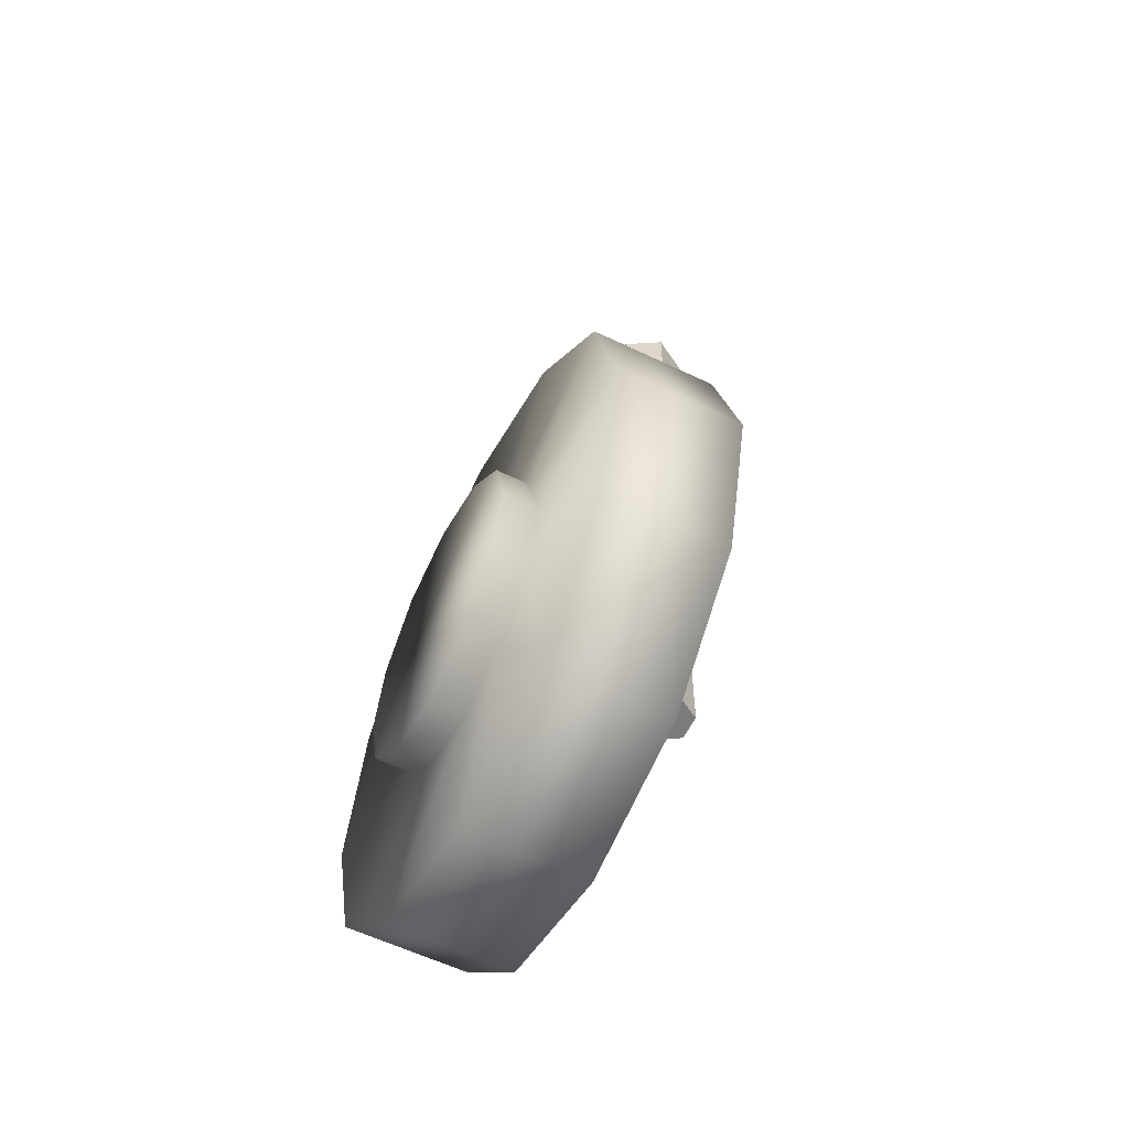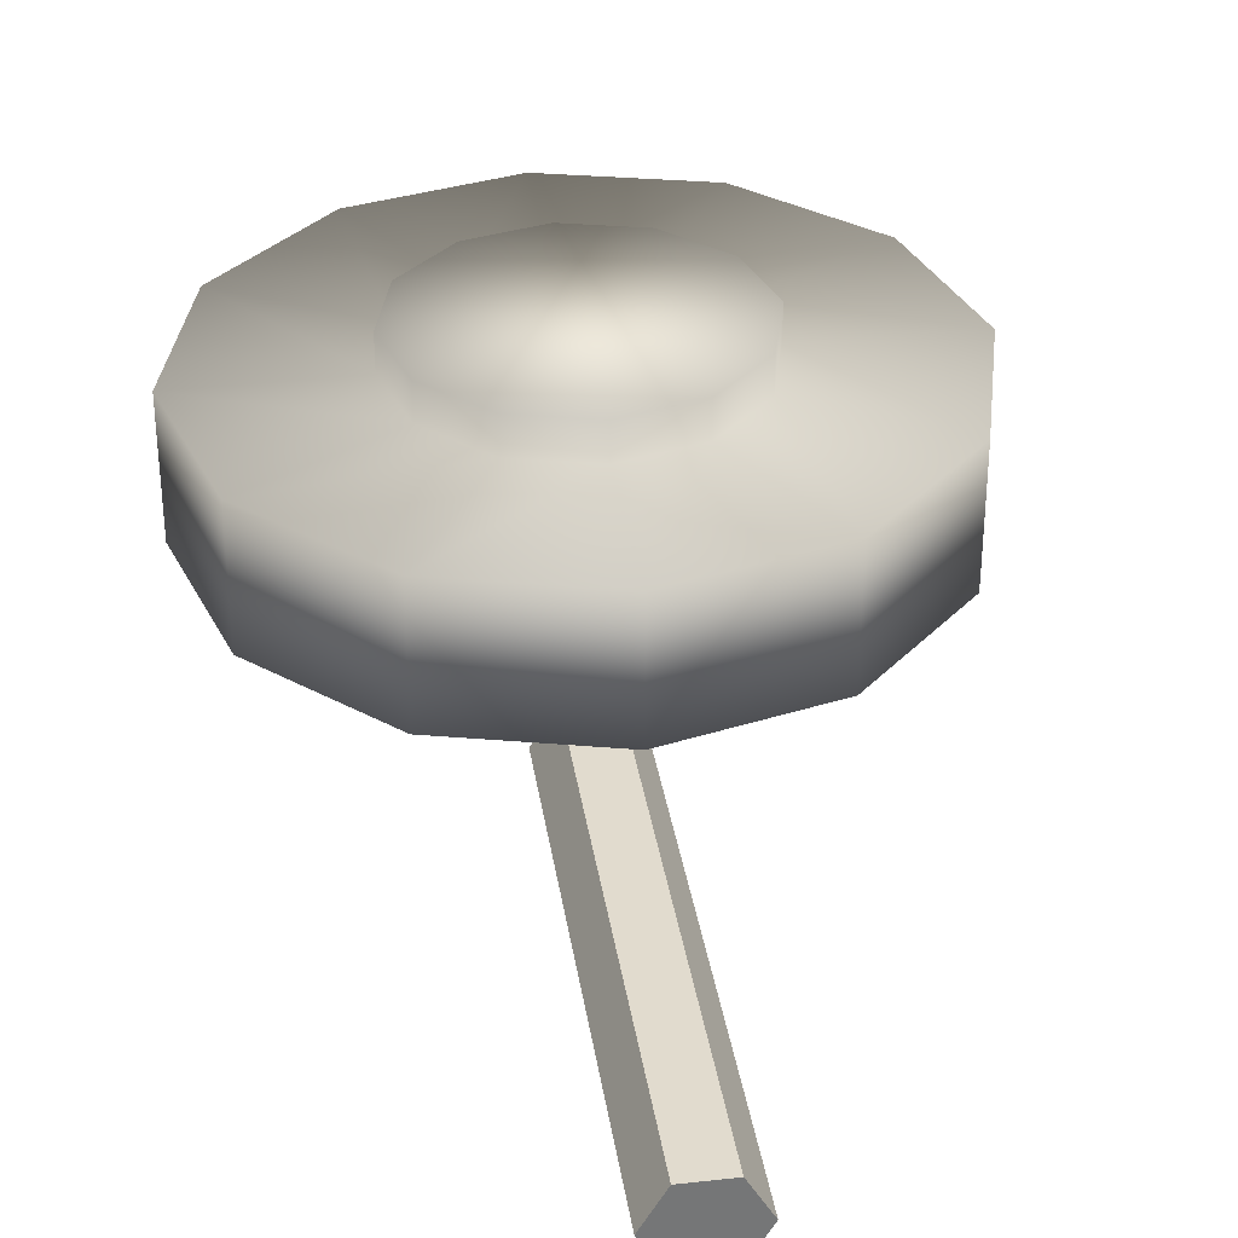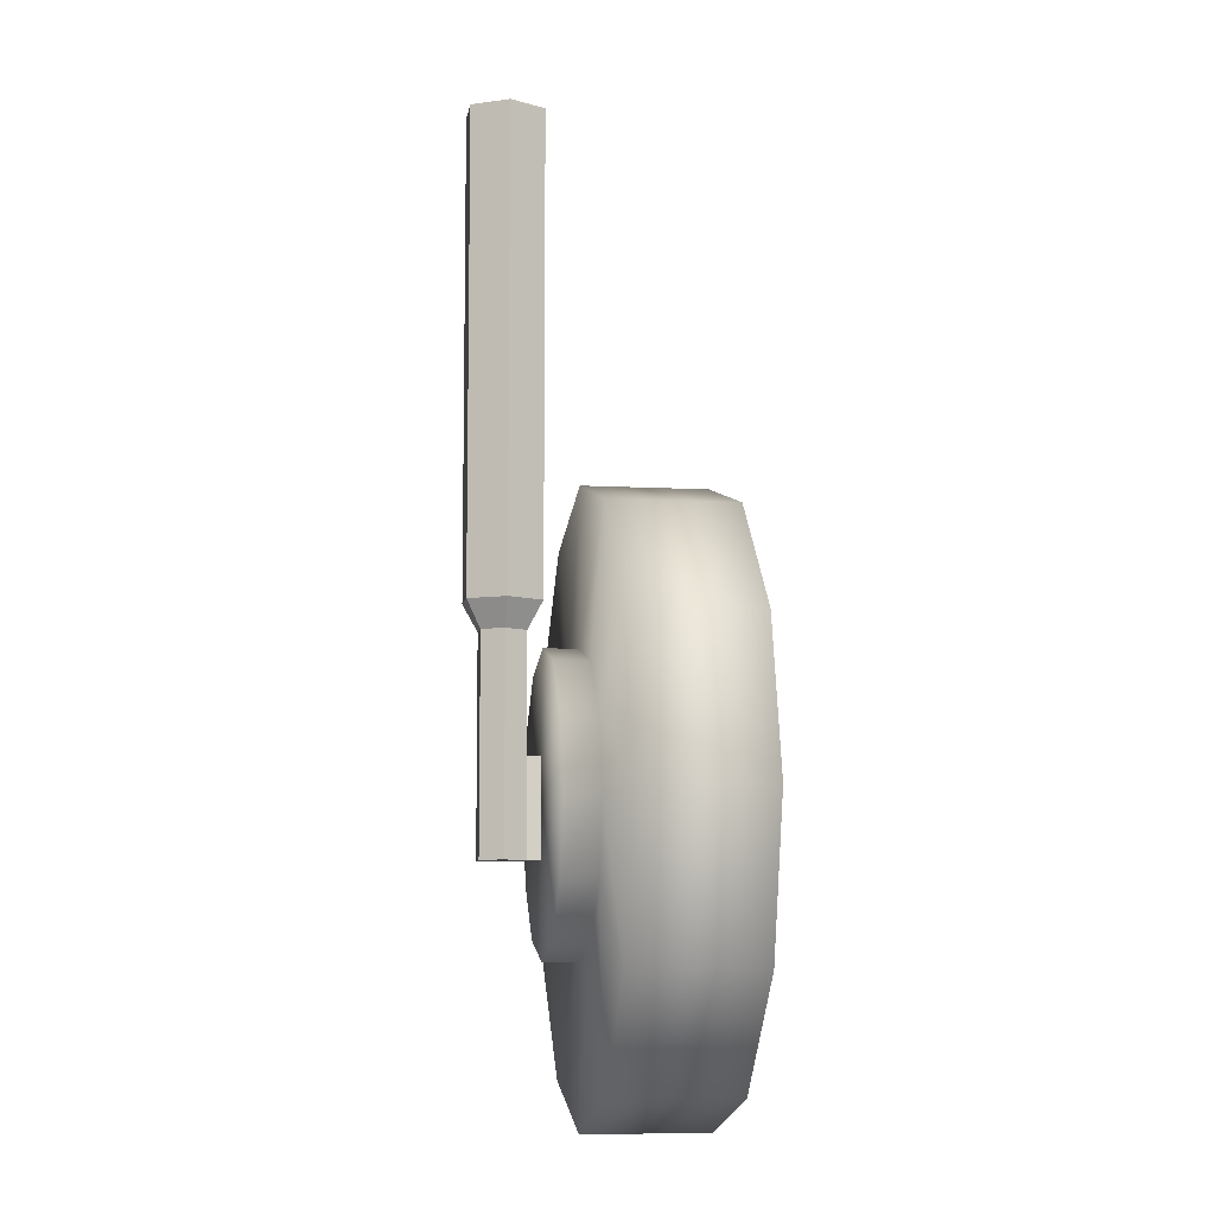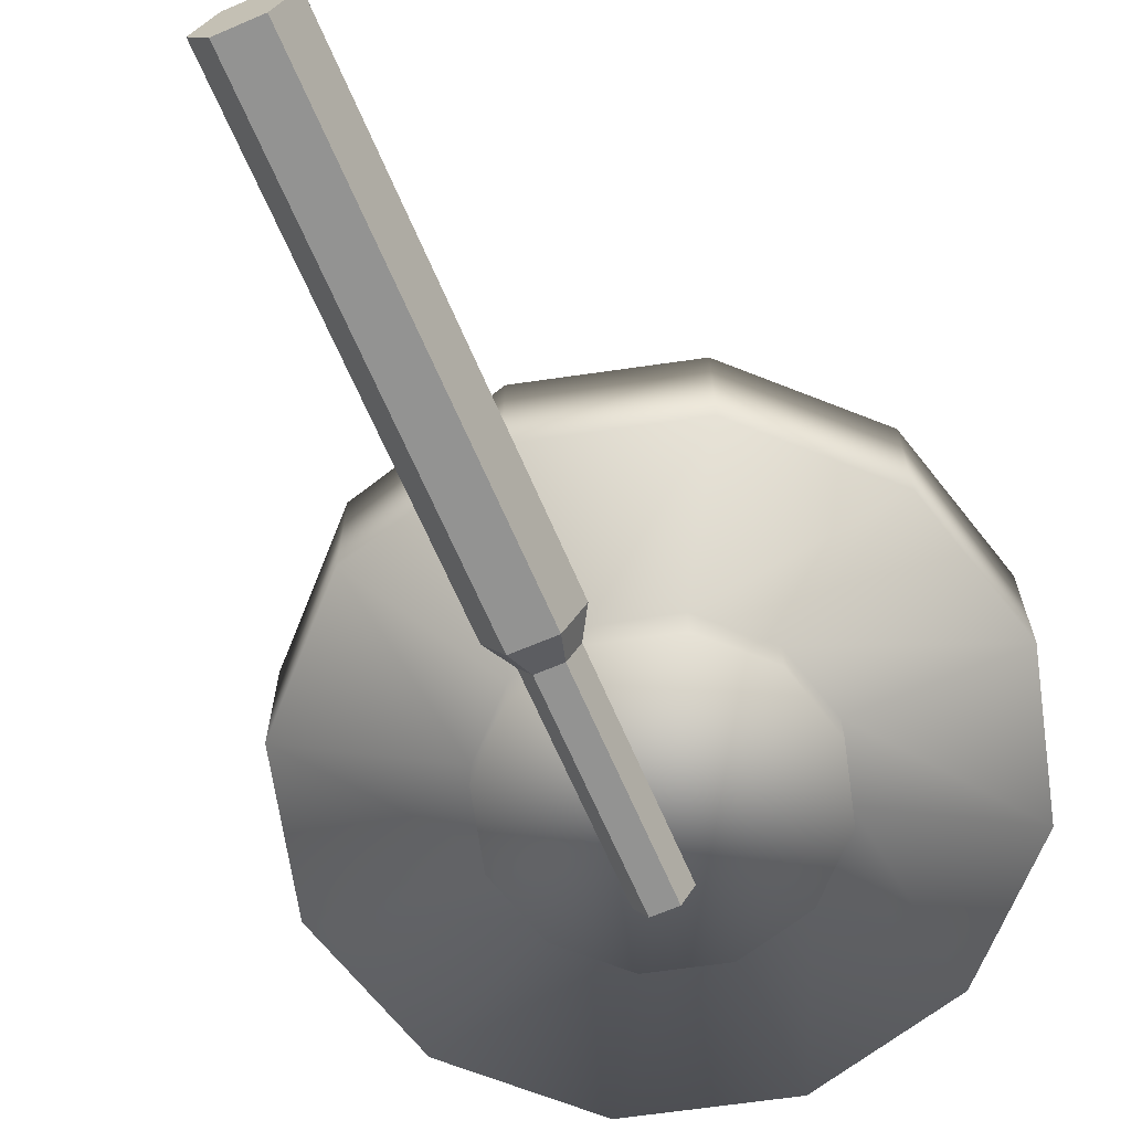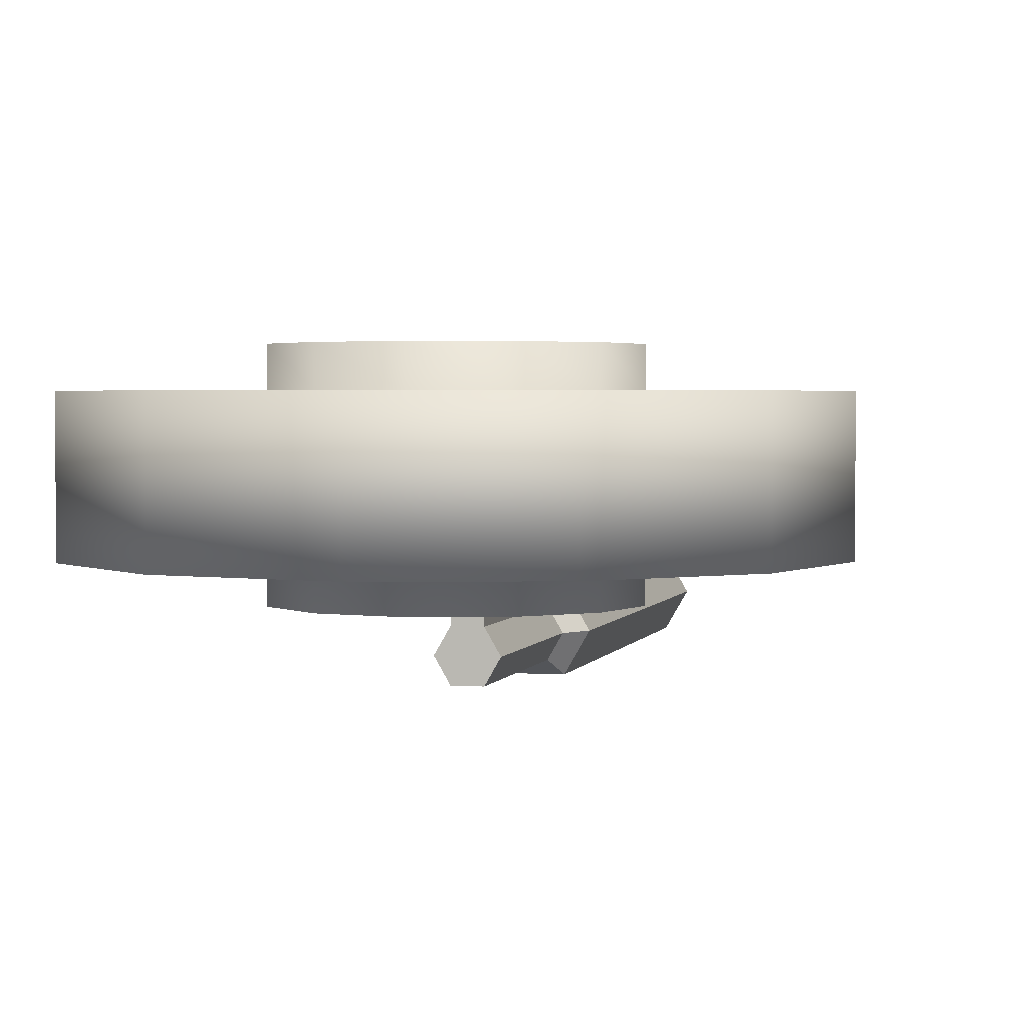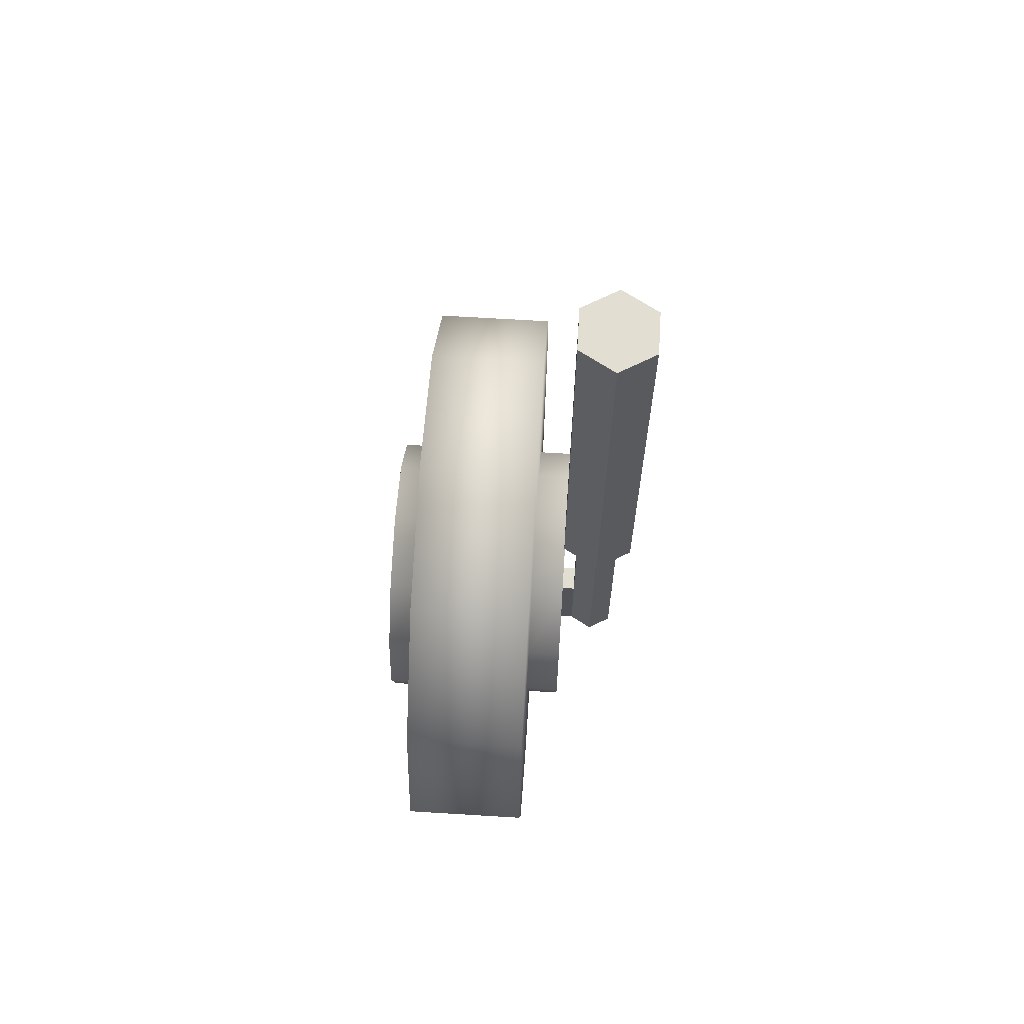
<metadata>
{"format":"obj","ext":"obj","renderer":"f3d","projection":"perspective","resolution":1024,"background":"white","views":[{"elev":-58.5,"azim":-116.4,"up":"+Z"},{"elev":33.8,"azim":-8.5,"up":"+Y"},{"elev":-8.0,"azim":81.2,"up":"+Z"},{"elev":-66.6,"azim":23.2,"up":"+Y"},{"elev":2.3,"azim":-166.8,"up":"+Y"},{"elev":67.4,"azim":-86.5,"up":"+Z"}]}
</metadata>
<code>
o F4U_Leg_R_Cylinder.006
v 5.68 6.381 0.3813
v 5.68 6.524 0.3813
v 5.726 6.381 0.2089
v 5.726 6.524 0.2089
v 5.853 6.381 0.08269
v 5.853 6.524 0.08269
v 6.025 6.381 0.03649
v 6.025 6.524 0.03649
v 6.197 6.381 0.08269
v 6.197 6.524 0.08269
v 6.324 6.381 0.2089
v 6.324 6.524 0.2089
v 6.37 6.381 0.3813
v 6.37 6.524 0.3813
v 6.324 6.381 0.5537
v 6.324 6.524 0.5537
v 6.197 6.381 0.6799
v 6.197 6.524 0.6799
v 6.025 6.381 0.7261
v 6.025 6.524 0.7261
v 5.853 6.381 0.6799
v 5.853 6.524 0.6799
v 5.726 6.381 0.5537
v 5.726 6.524 0.5537
v 5.859 6.38 0.3813
v 5.881 6.38 0.2981
v 5.881 6.524 0.2981
v 5.859 6.524 0.3813
v 5.942 6.38 0.2372
v 5.942 6.524 0.2372
v 6.025 6.38 0.2149
v 6.025 6.524 0.2149
v 6.108 6.38 0.2372
v 6.108 6.524 0.2372
v 6.169 6.38 0.2981
v 6.169 6.524 0.2981
v 6.191 6.38 0.3813
v 6.191 6.524 0.3813
v 6.169 6.38 0.4645
v 6.169 6.524 0.4645
v 6.108 6.38 0.5254
v 6.108 6.524 0.5254
v 6.025 6.38 0.5477
v 6.025 6.524 0.5477
v 5.942 6.38 0.5254
v 5.942 6.524 0.5254
v 5.881 6.38 0.4645
v 5.881 6.524 0.4645
v 5.881 6.564 0.2981
v 5.859 6.564 0.3813
v 5.881 6.564 0.4645
v 5.942 6.564 0.5254
v 6.025 6.564 0.5477
v 6.108 6.564 0.5254
v 6.169 6.564 0.4645
v 6.191 6.564 0.3813
v 6.169 6.564 0.2981
v 6.108 6.564 0.2372
v 6.025 6.564 0.2149
v 5.942 6.564 0.2372
v 5.859 6.341 0.3813
v 5.881 6.341 0.2981
v 5.942 6.341 0.2372
v 6.025 6.341 0.2149
v 6.108 6.341 0.2372
v 6.169 6.341 0.2981
v 6.191 6.341 0.3813
v 6.169 6.341 0.4645
v 6.108 6.341 0.5254
v 6.025 6.341 0.5477
v 5.942 6.341 0.5254
v 5.881 6.341 0.4645
v 5.952 6.3 0.6002
v 5.952 6.3 1.15
v 5.976 6.342 0.6002
v 5.976 6.342 1.15
v 6.024 6.342 0.6002
v 6.024 6.342 1.15
v 6.048 6.3 0.6002
v 6.048 6.3 1.15
v 6.024 6.258 0.6002
v 6.024 6.258 1.15
v 5.976 6.258 0.6002
v 5.976 6.258 1.15
v 5.971 6.3 0.5685
v 5.985 6.325 0.5685
v 6.015 6.325 0.5685
v 6.029 6.3 0.5685
v 6.015 6.275 0.5685
v 5.985 6.275 0.5685
v 5.971 6.3 0.3218
v 5.985 6.325 0.3218
v 6.015 6.325 0.3218
v 6.029 6.3 0.3218
v 6.015 6.275 0.3218
v 5.985 6.275 0.3218
v 6.015 6.325 0.4325
v 5.985 6.325 0.4325
v 5.985 6.275 0.4325
v 6.015 6.275 0.4325
v 5.971 6.3 0.4325
v 6.029 6.3 0.4325
v 5.985 6.392 0.3218
v 6.015 6.392 0.3218
v 6.015 6.392 0.4325
v 5.985 6.392 0.4325
f 73 74 76 75
f 75 76 78 77
f 77 78 80 79
f 79 80 82 81
f 76 74 84 82 80 78
f 83 84 74 73
f 81 82 84 83
f 83 73 85 90
f 93 92 103 104
f 75 77 87 86
f 77 79 88 87
f 73 75 86 85
f 79 81 89 88
f 81 83 90 89
f 91 92 93 94 95 96
f 100 99 96 95
f 101 98 92 91
f 102 100 95 94
f 97 102 94 93
f 99 101 91 96
f 86 87 97 98
f 89 90 99 100
f 85 86 98 101
f 88 89 100 102
f 87 88 102 97
f 90 85 101 99
f 106 105 104 103
f 92 98 106 103
f 97 93 104 105
f 98 97 105 106
f 1 2 4 3
f 3 4 6 5
f 5 6 8 7
f 7 8 10 9
f 9 10 12 11
f 11 12 14 13
f 13 14 16 15
f 15 16 18 17
f 17 18 20 19
f 19 20 22 21
f 23 24 2 1
f 21 22 24 23
f 26 25 1 3
f 28 27 4 2
f 29 26 3 5
f 27 30 6 4
f 31 29 5 7
f 30 32 8 6
f 33 31 7 9
f 32 34 10 8
f 35 33 9 11
f 34 36 12 10
f 37 35 11 13
f 36 38 14 12
f 39 37 13 15
f 38 40 16 14
f 41 39 15 17
f 40 42 18 16
f 43 41 17 19
f 42 44 20 18
f 45 43 19 21
f 44 46 22 20
f 47 45 21 23
f 46 48 24 22
f 25 47 23 1
f 48 28 2 24
f 49 50 51 52 53 54 55 56 57 58 59 60
f 28 50 49 27
f 48 51 50 28
f 46 52 51 48
f 44 53 52 46
f 42 54 53 44
f 40 55 54 42
f 38 56 55 40
f 36 57 56 38
f 34 58 57 36
f 32 59 58 34
f 30 60 59 32
f 27 49 60 30
f 61 62 63 64 65 66 67 68 69 70 71 72
f 26 62 61 25
f 29 63 62 26
f 31 64 63 29
f 33 65 64 31
f 35 66 65 33
f 37 67 66 35
f 39 68 67 37
f 41 69 68 39
f 43 70 69 41
f 45 71 70 43
f 47 72 71 45
f 25 61 72 47

</code>
